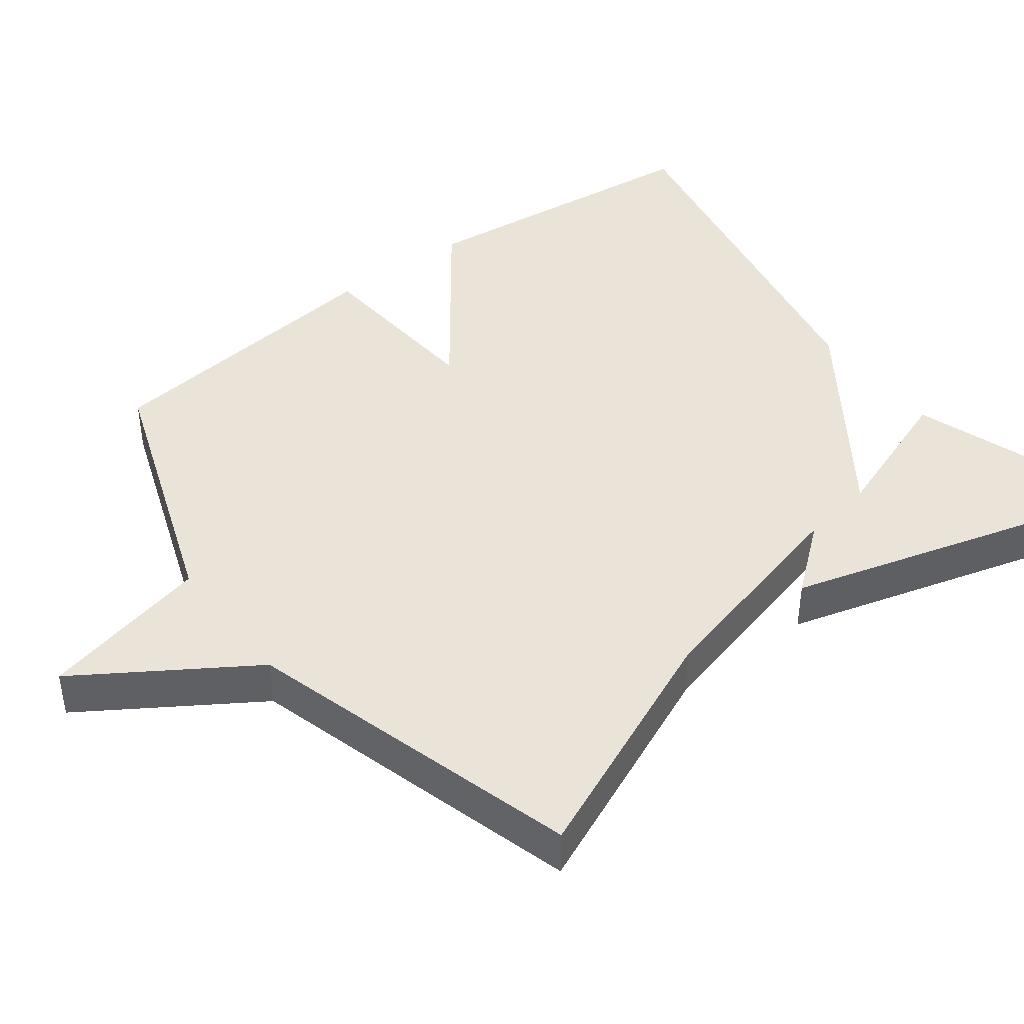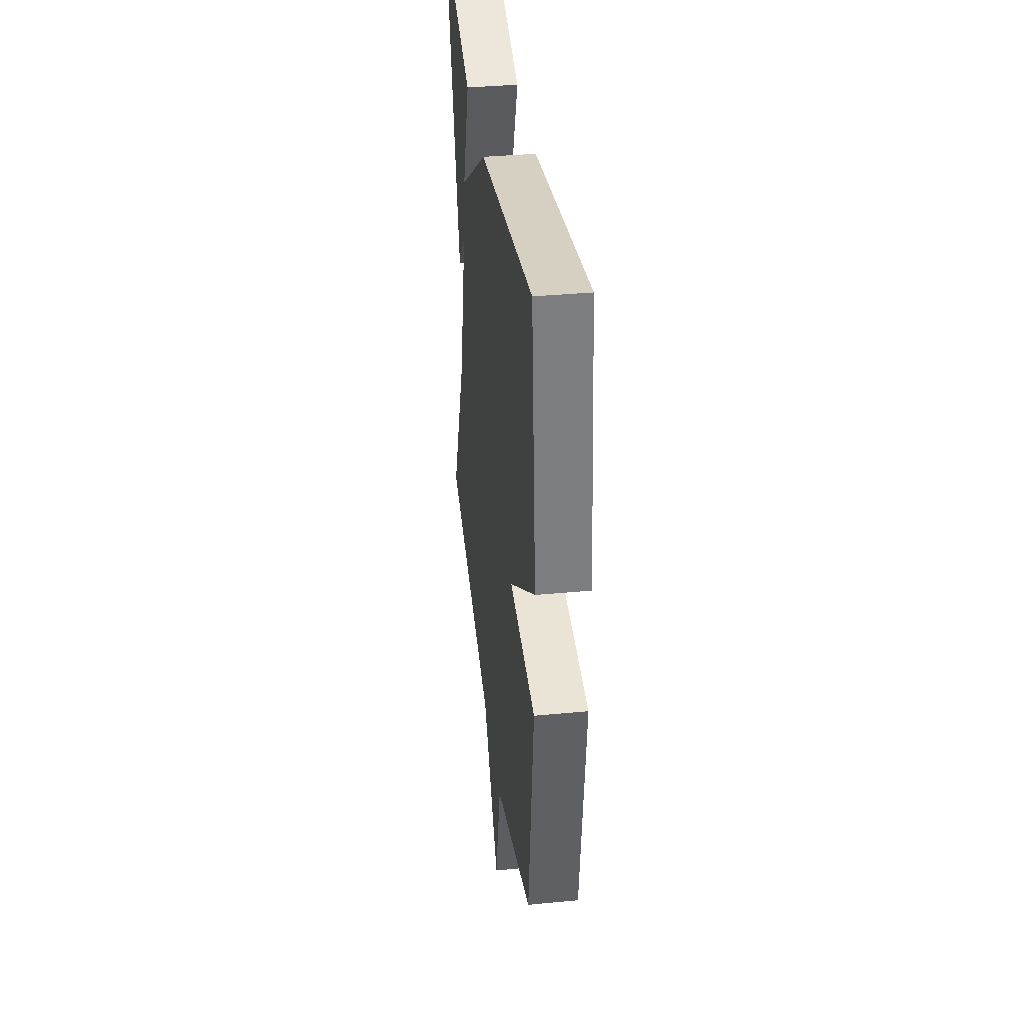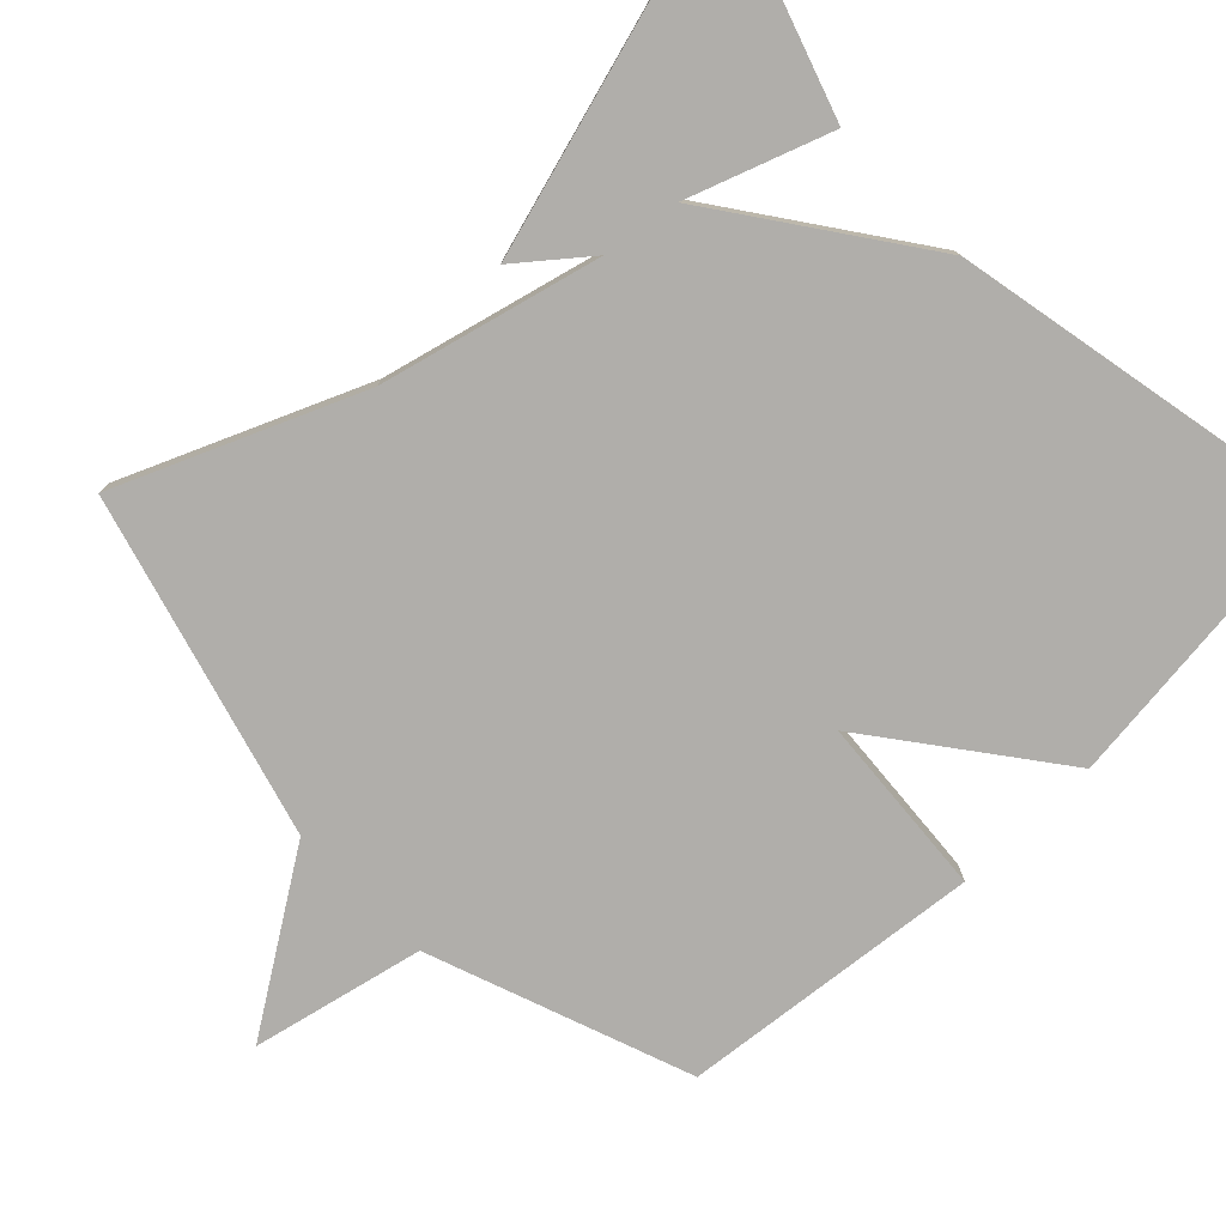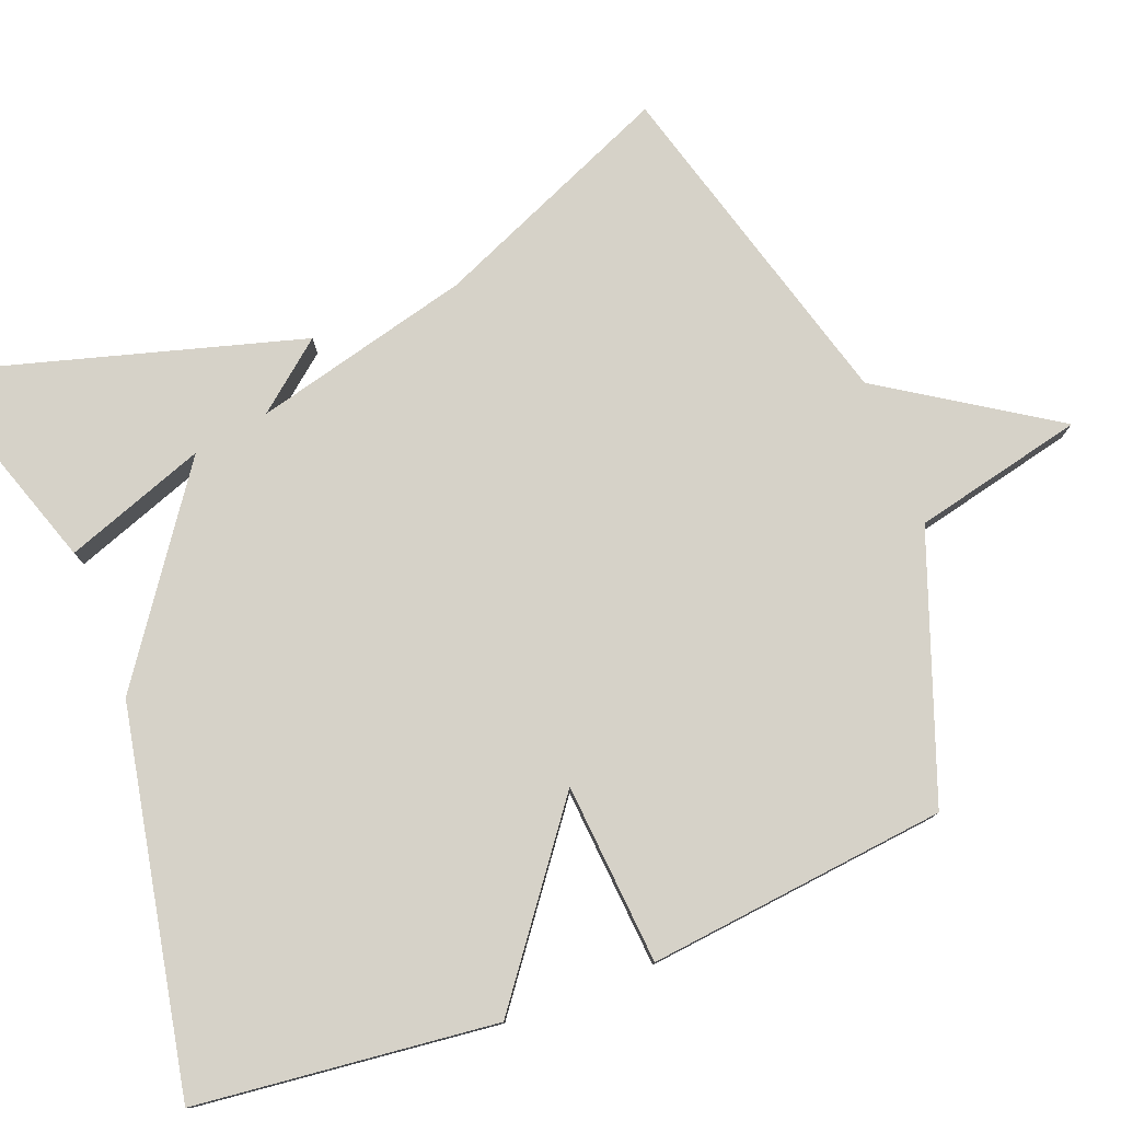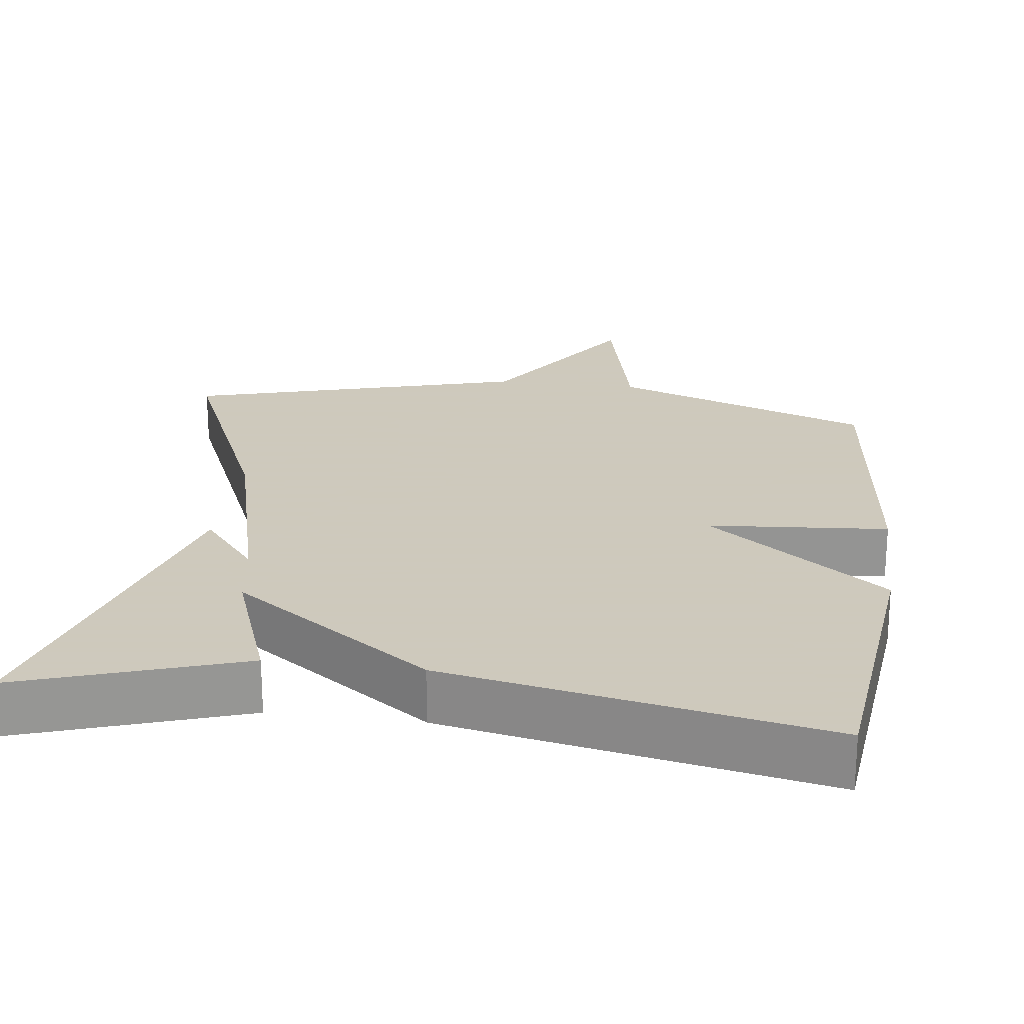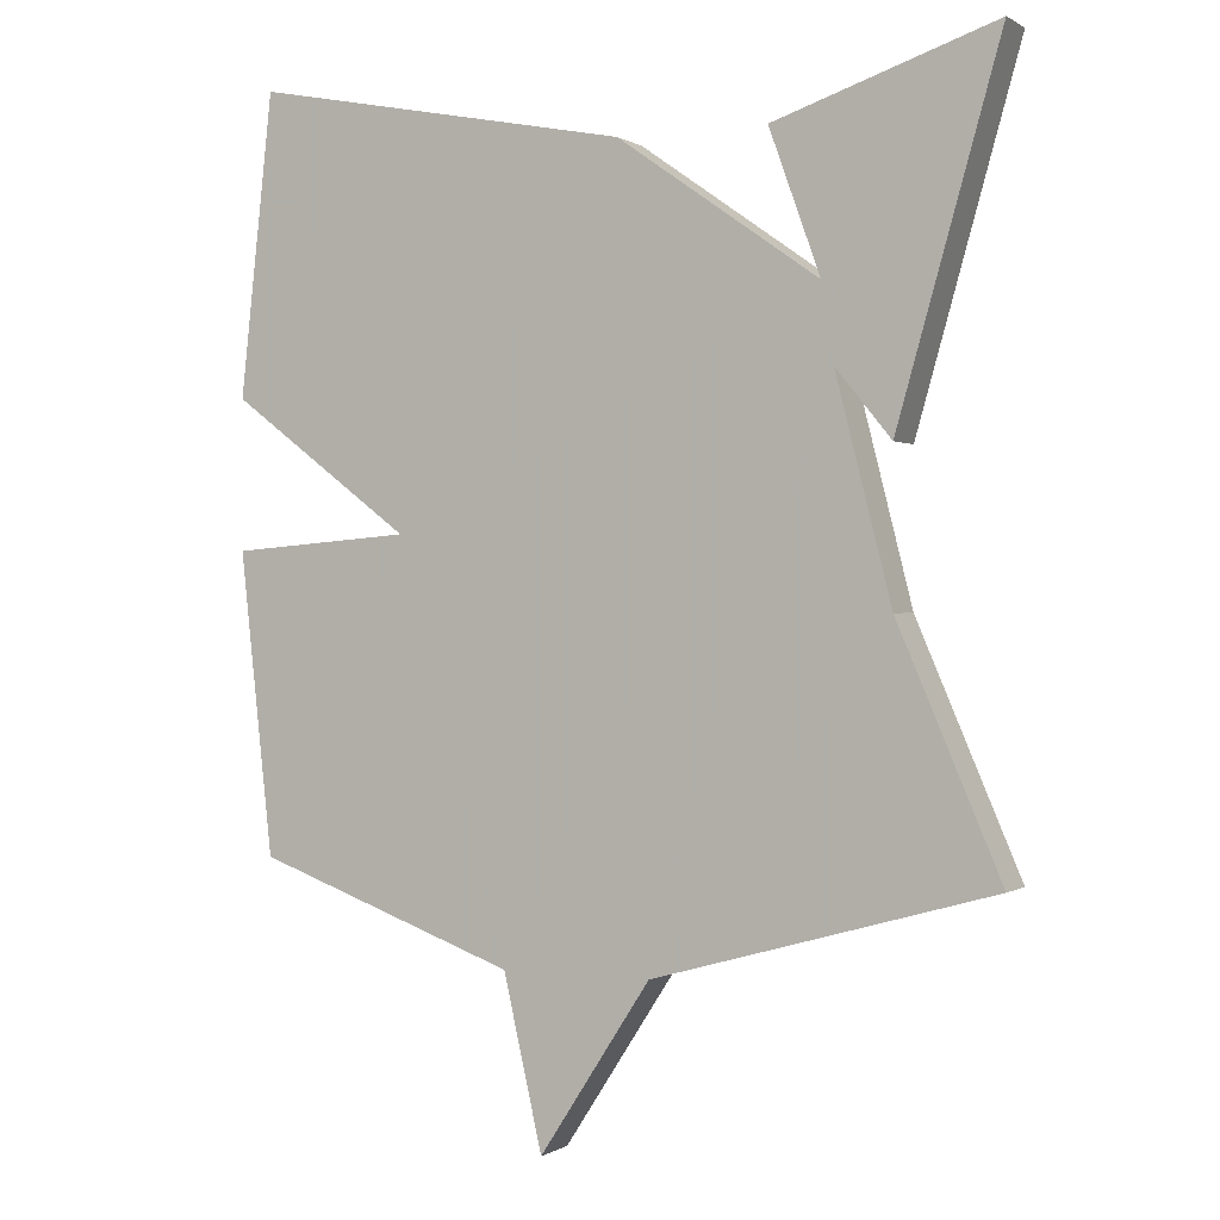
<metadata>
{"format":"obj","ext":"obj","renderer":"f3d","projection":"perspective","resolution":1024,"background":"white","views":[{"elev":43.1,"azim":-127.3,"up":"+Y"},{"elev":37.8,"azim":83.1,"up":"+Z"},{"elev":-77.7,"azim":-45.8,"up":"+Y"},{"elev":78.3,"azim":68.8,"up":"+Y"},{"elev":22.6,"azim":7.4,"up":"+Y"},{"elev":-0.0,"azim":-153.6,"up":"+Z"}]}
</metadata>
<code>
v 0.5 0.07 -0.5
v 0.152 0.07 -0.627
v 0.1 0.07 -0.855
v -0.048 0.07 -0.627
v -0.5 0.07 -0.5
v -0.363 0.07 -0.181
v -0.289 0.07 0.11
v -0.363 0.07 0.019
v -0.5 0.07 0.5
v -0.205 0.07 0.401
v -0.273 0.07 0.212
v -0.005 0.07 0.401
v 0.5 0.07 0.5
v 0.544 0.07 0.1
v 0.303 0.07 -0.081
v 0.544 0.07 -0.1
v 0.5 0 -0.5
v 0.152 0 -0.627
v 0.1 0 -0.855
v -0.048 0 -0.627
v -0.5 0 -0.5
v -0.363 0 -0.181
v -0.289 0 0.11
v -0.363 0 0.019
v -0.5 0 0.5
v -0.205 0 0.401
v -0.273 0 0.212
v -0.005 0 0.401
v 0.5 0 0.5
v 0.544 0 0.1
v 0.303 0 -0.081
v 0.544 0 -0.1
f 15 16 1 2
f 13 14 15
f 12 13 15
f 11 12 15
f 11 15 2
f 8 9 10 11
f 7 8 11
f 2 3 4
f 11 2 4
f 7 11 4
f 6 7 4
f 4 5 6
f 18 17 32 31
f 31 30 29
f 31 29 28
f 31 28 27
f 18 31 27
f 27 26 25 24
f 27 24 23
f 20 19 18
f 20 18 27
f 20 27 23
f 20 23 22
f 22 21 20
f 1 17 18 2
f 2 18 19 3
f 3 19 20 4
f 4 20 21 5
f 5 21 22 6
f 6 22 23 7
f 7 23 24 8
f 8 24 25 9
f 9 25 26 10
f 10 26 27 11
f 11 27 28 12
f 12 28 29 13
f 13 29 30 14
f 14 30 31 15
f 15 31 32 16
f 16 32 17 1

</code>
